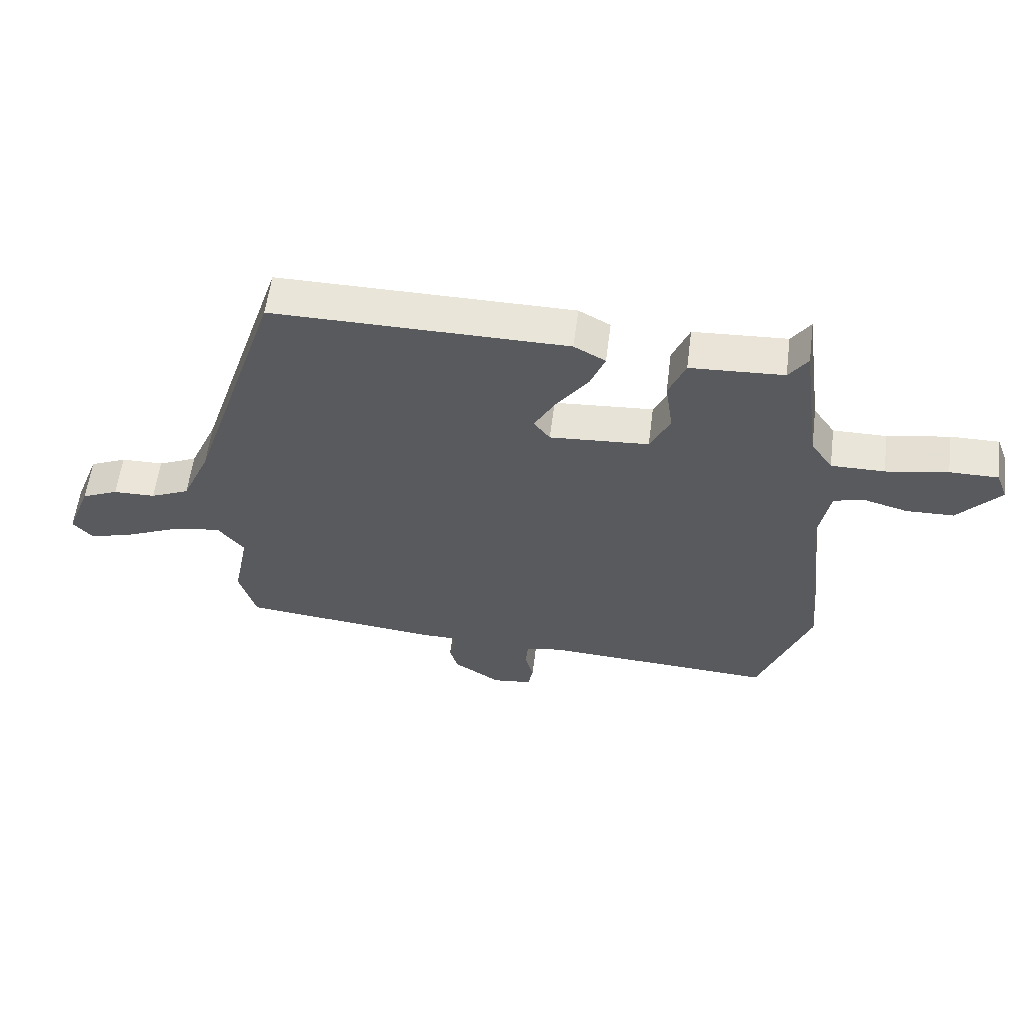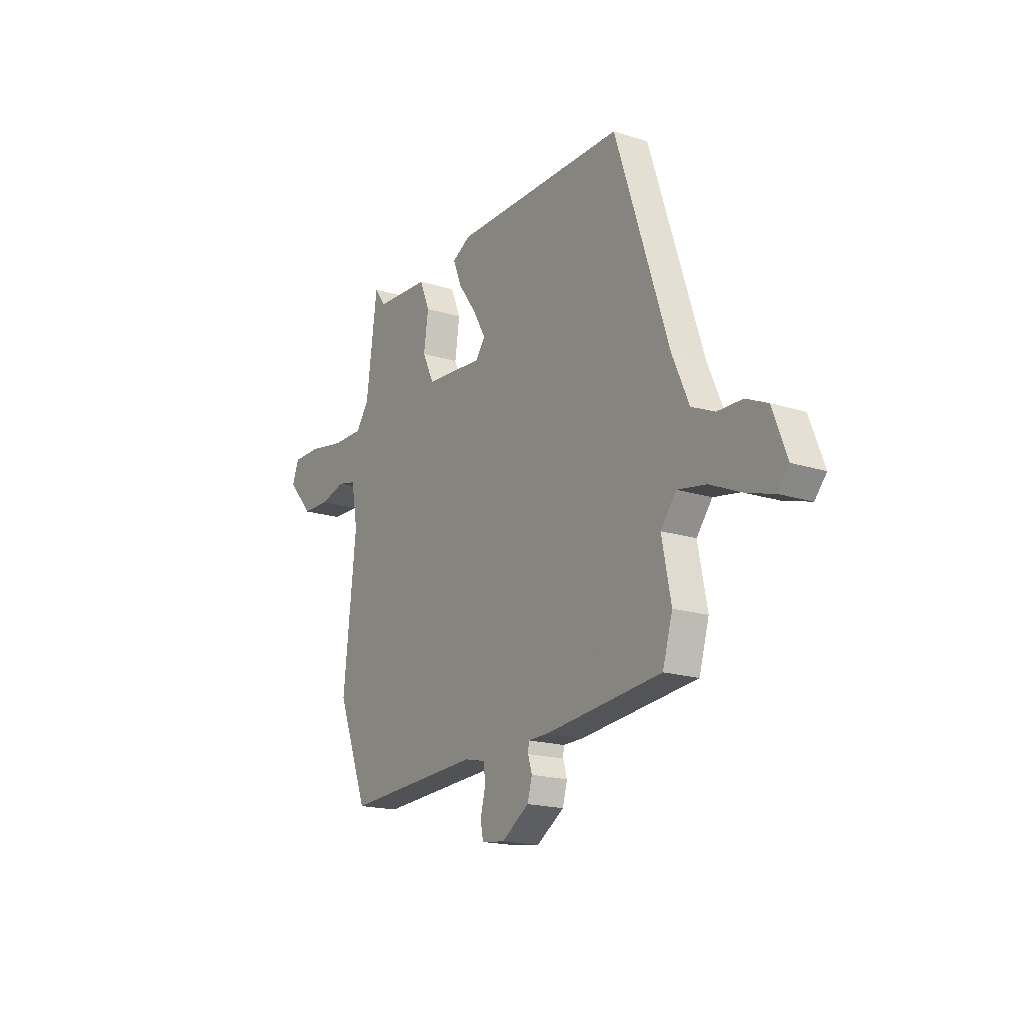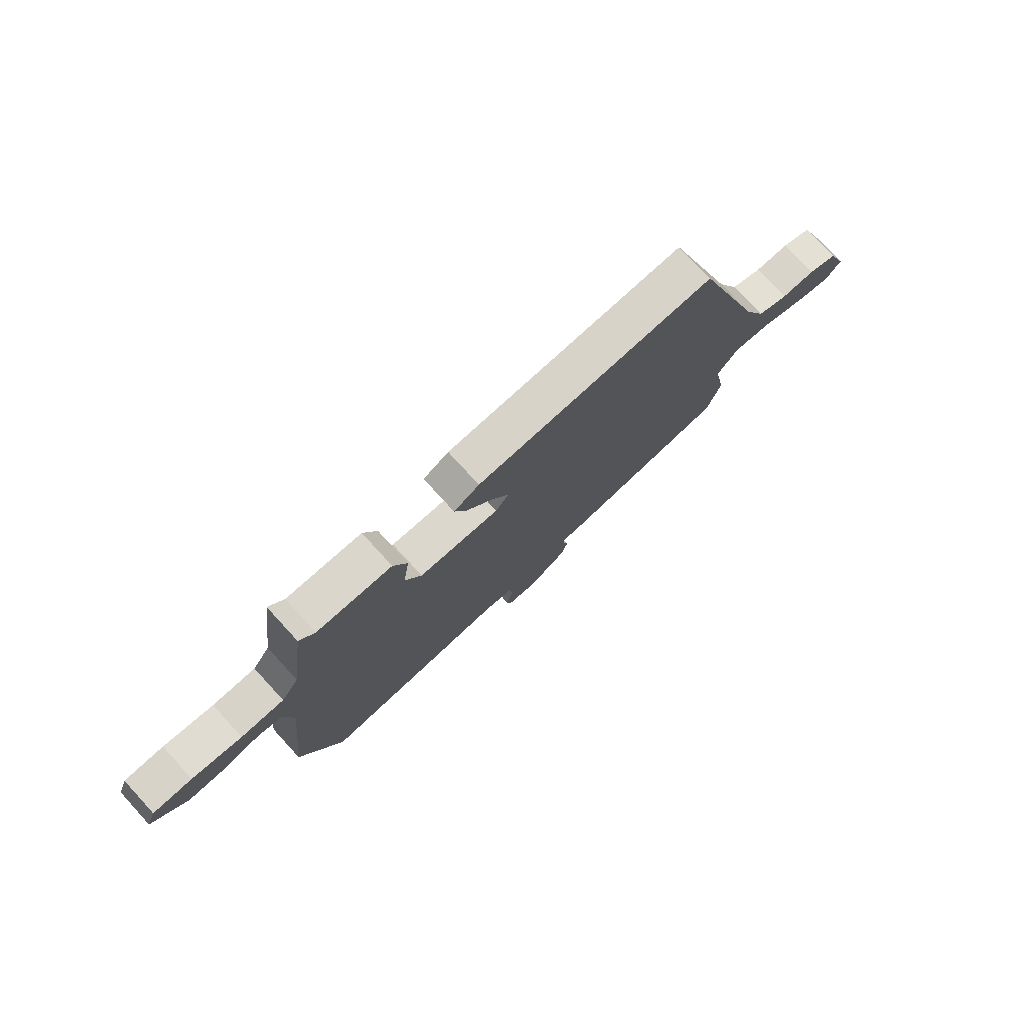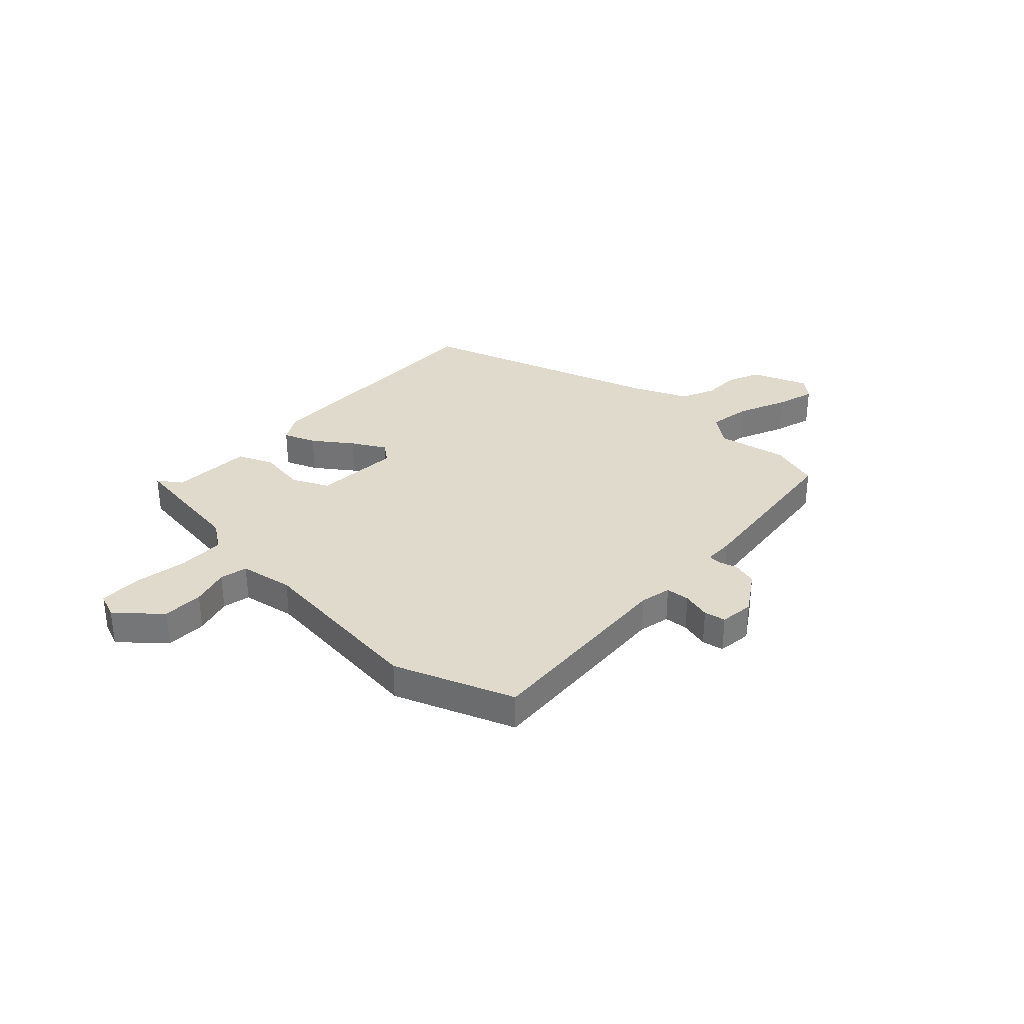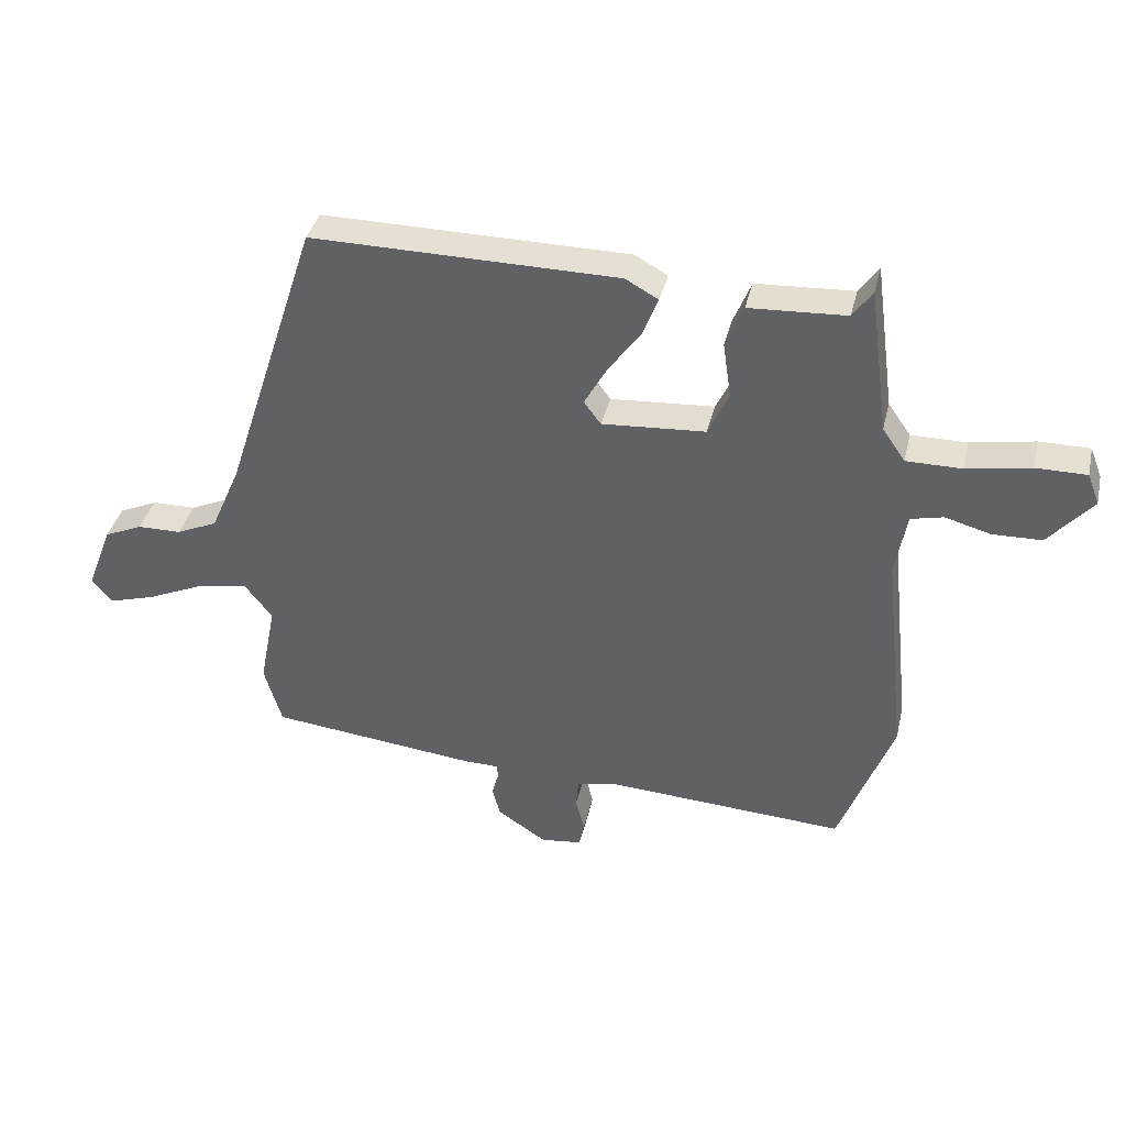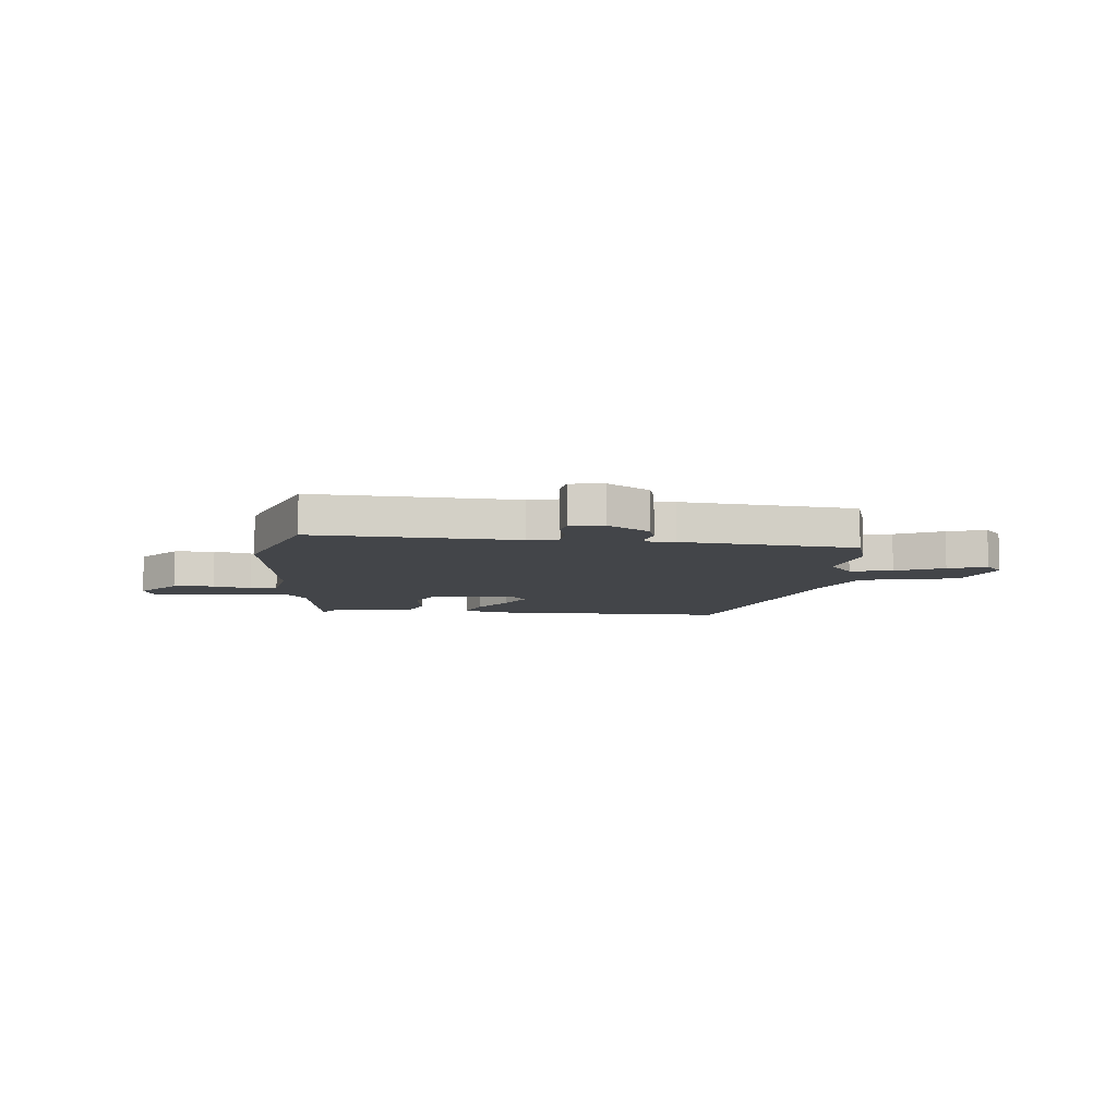
<metadata>
{"format":"obj","ext":"obj","renderer":"f3d","projection":"perspective","resolution":1024,"background":"white","views":[{"elev":58.5,"azim":7.3,"up":"+Z"},{"elev":-17.9,"azim":-121.9,"up":"+Z"},{"elev":76.5,"azim":137.4,"up":"+Z"},{"elev":33.0,"azim":133.1,"up":"+Y"},{"elev":37.7,"azim":13.1,"up":"+Z"},{"elev":-8.6,"azim":175.0,"up":"+Y"}]}
</metadata>
<code>
v -0.499 0.07 -0.503
v -0.527 0.07 -0.408
v -0.501 0.07 -0.276
v -0.545 0.07 -0.22
v -0.626 0.07 -0.234
v -0.717 0.07 -0.274
v -0.791 0.07 -0.296
v -0.824 0.07 -0.258
v -0.783 0.07 -0.152
v -0.722 0.07 -0.125
v -0.652 0.07 -0.124
v -0.587 0.07 -0.095
v -0.54 0.07 0.012
v -0.39 0.07 0.472
v 0.097 0.07 0.467
v 0.149 0.07 0.438
v 0.125 0.07 0.377
v 0.073 0.07 0.305
v 0.037 0.07 0.241
v 0.064 0.07 0.205
v 0.228 0.07 0.216
v 0.261 0.07 0.285
v 0.248 0.07 0.374
v 0.276 0.07 0.442
v 0.43 0.07 0.45
v 0.461 0.07 0.494
v 0.492 0.07 0.262
v 0.528 0.07 0.21
v 0.616 0.07 0.21
v 0.718 0.07 0.228
v 0.798 0.07 0.228
v 0.817 0.07 0.179
v 0.747 0.07 0.099
v 0.669 0.07 0.097
v 0.597 0.07 0.117
v 0.545 0.07 0.105
v 0.527 0.07 0.004
v 0.563 0.07 -0.334
v 0.477 0.07 -0.56
v 0.091 0.07 -0.537
v 0.032 0.07 -0.55
v 0.028 0.07 -0.595
v 0.042 0.07 -0.649
v 0.034 0.07 -0.69
v -0.031 0.07 -0.698
v -0.109 0.07 -0.647
v -0.122 0.07 -0.6
v -0.111 0.07 -0.563
v -0.113 0.07 -0.54
v -0.169 0.07 -0.539
v -0.499 0 -0.503
v -0.527 0 -0.408
v -0.501 0 -0.276
v -0.545 0 -0.22
v -0.626 0 -0.234
v -0.717 0 -0.274
v -0.791 0 -0.296
v -0.824 0 -0.258
v -0.783 0 -0.152
v -0.722 0 -0.125
v -0.652 0 -0.124
v -0.587 0 -0.095
v -0.54 0 0.012
v -0.39 0 0.472
v 0.097 0 0.467
v 0.149 0 0.438
v 0.125 0 0.377
v 0.073 0 0.305
v 0.037 0 0.241
v 0.064 0 0.205
v 0.228 0 0.216
v 0.261 0 0.285
v 0.248 0 0.374
v 0.276 0 0.442
v 0.43 0 0.45
v 0.461 0 0.494
v 0.492 0 0.262
v 0.528 0 0.21
v 0.616 0 0.21
v 0.718 0 0.228
v 0.798 0 0.228
v 0.817 0 0.179
v 0.747 0 0.099
v 0.669 0 0.097
v 0.597 0 0.117
v 0.545 0 0.105
v 0.527 0 0.004
v 0.563 0 -0.334
v 0.477 0 -0.56
v 0.091 0 -0.537
v 0.032 0 -0.55
v 0.028 0 -0.595
v 0.042 0 -0.649
v 0.034 0 -0.69
v -0.031 0 -0.698
v -0.109 0 -0.647
v -0.122 0 -0.6
v -0.111 0 -0.563
v -0.113 0 -0.54
v -0.169 0 -0.539
f 49 50 1 2
f 45 46 47 48
f 45 48 49
f 42 43 44 45
f 41 42 45 49
f 40 41 49 2
f 37 38 39 40
f 36 37 40 2
f 32 33 34 35
f 32 35 36
f 29 30 31 32
f 28 29 32 36
f 27 28 36 2
f 25 26 27
f 22 23 24 25
f 21 22 25 27
f 15 16 17 18
f 13 14 15 18
f 12 13 18 19
f 8 9 10 11
f 8 11 12
f 5 6 7 8
f 4 5 8 12
f 3 4 12 19
f 21 27 2 3
f 3 19 20
f 3 20 21
f 52 51 100 99
f 98 97 96 95
f 99 98 95
f 95 94 93 92
f 99 95 92 91
f 52 99 91 90
f 90 89 88 87
f 52 90 87 86
f 85 84 83 82
f 86 85 82
f 82 81 80 79
f 86 82 79 78
f 52 86 78 77
f 77 76 75
f 75 74 73 72
f 77 75 72 71
f 68 67 66 65
f 68 65 64 63
f 69 68 63 62
f 61 60 59 58
f 62 61 58
f 58 57 56 55
f 62 58 55 54
f 69 62 54 53
f 53 52 77 71
f 70 69 53
f 71 70 53
f 1 51 52 2
f 2 52 53 3
f 3 53 54 4
f 4 54 55 5
f 5 55 56 6
f 6 56 57 7
f 7 57 58 8
f 8 58 59 9
f 9 59 60 10
f 10 60 61 11
f 11 61 62 12
f 12 62 63 13
f 13 63 64 14
f 14 64 65 15
f 15 65 66 16
f 16 66 67 17
f 17 67 68 18
f 18 68 69 19
f 19 69 70 20
f 20 70 71 21
f 21 71 72 22
f 22 72 73 23
f 23 73 74 24
f 24 74 75 25
f 25 75 76 26
f 26 76 77 27
f 27 77 78 28
f 28 78 79 29
f 29 79 80 30
f 30 80 81 31
f 31 81 82 32
f 32 82 83 33
f 33 83 84 34
f 34 84 85 35
f 35 85 86 36
f 36 86 87 37
f 37 87 88 38
f 38 88 89 39
f 39 89 90 40
f 40 90 91 41
f 41 91 92 42
f 42 92 93 43
f 43 93 94 44
f 44 94 95 45
f 45 95 96 46
f 46 96 97 47
f 47 97 98 48
f 48 98 99 49
f 49 99 100 50
f 50 100 51 1

</code>
